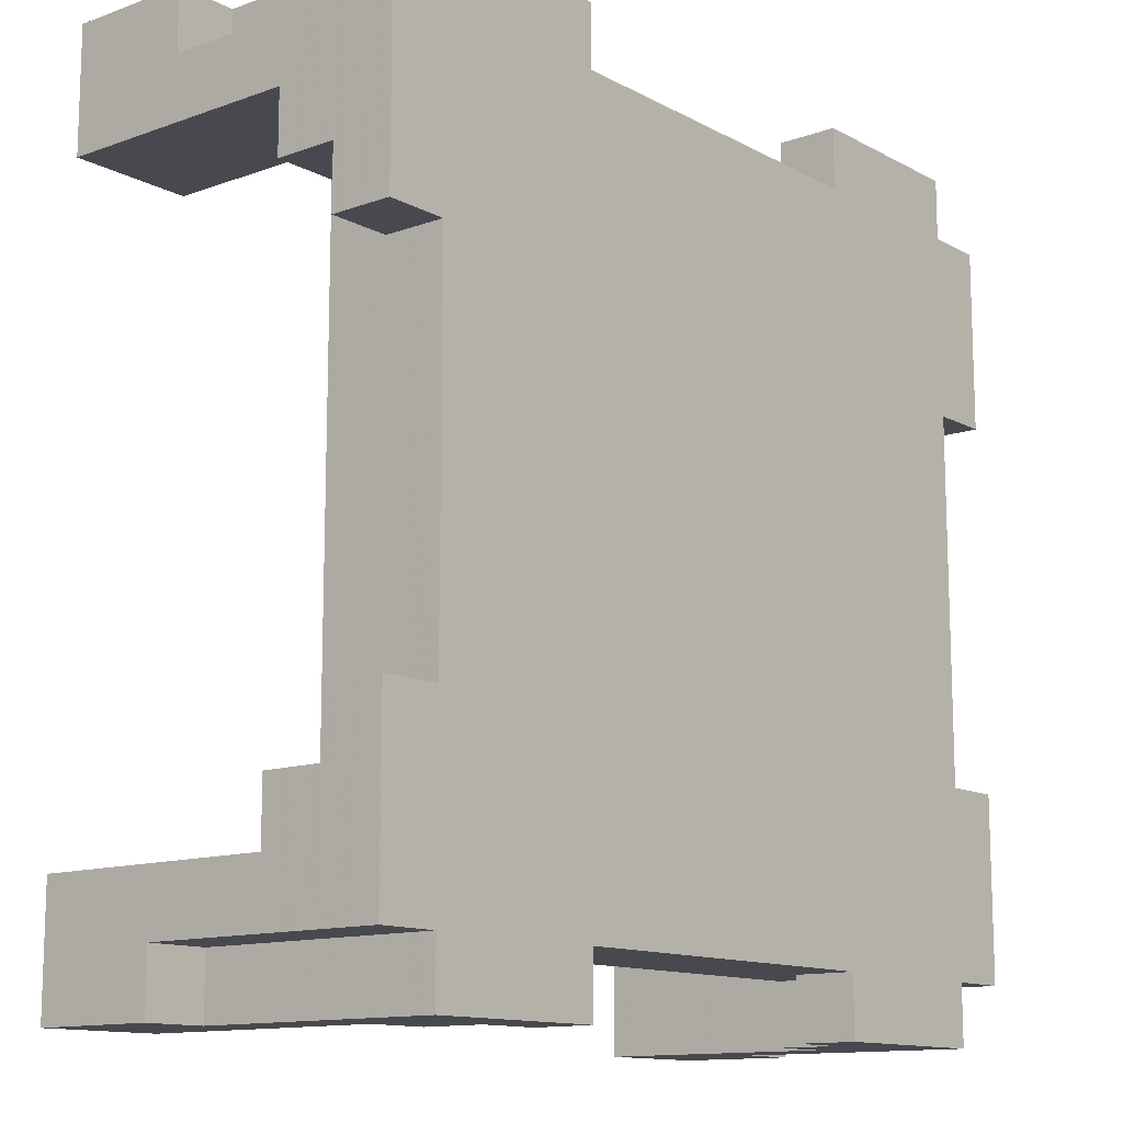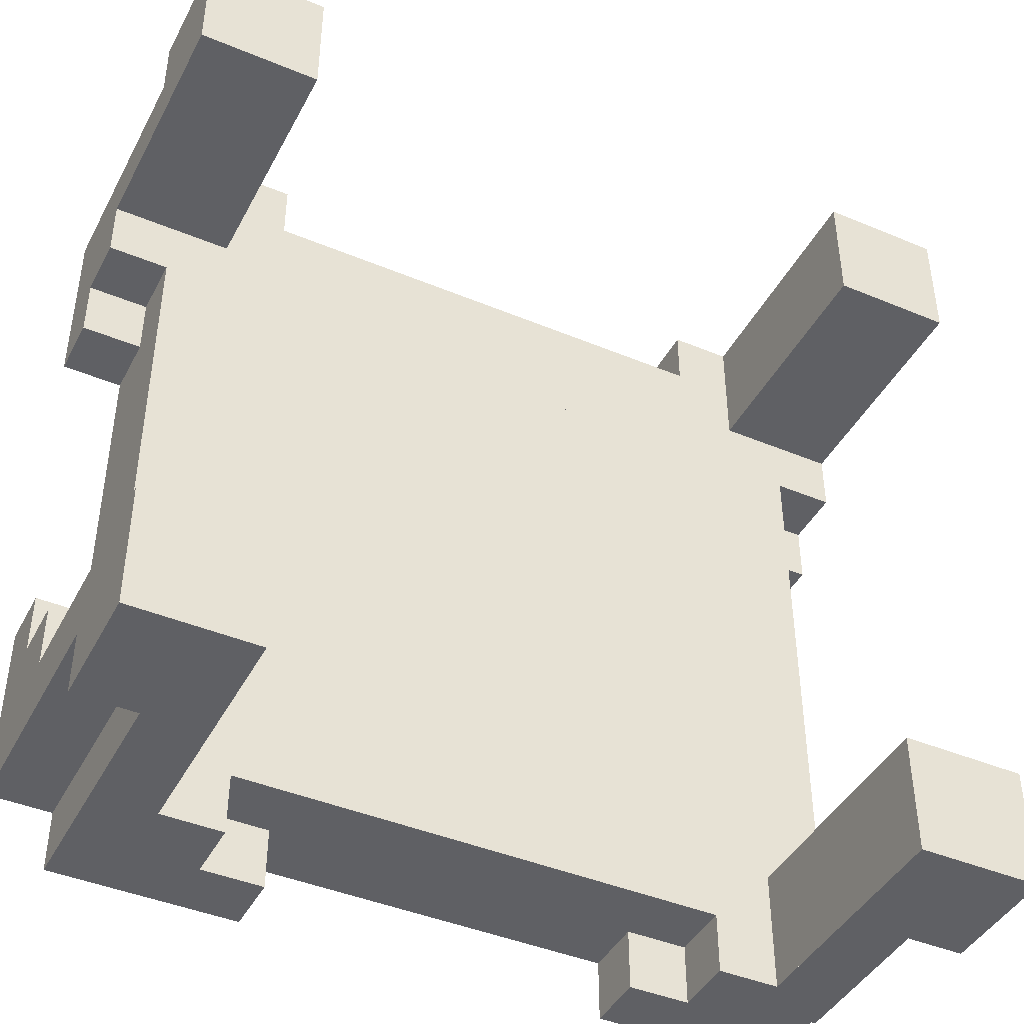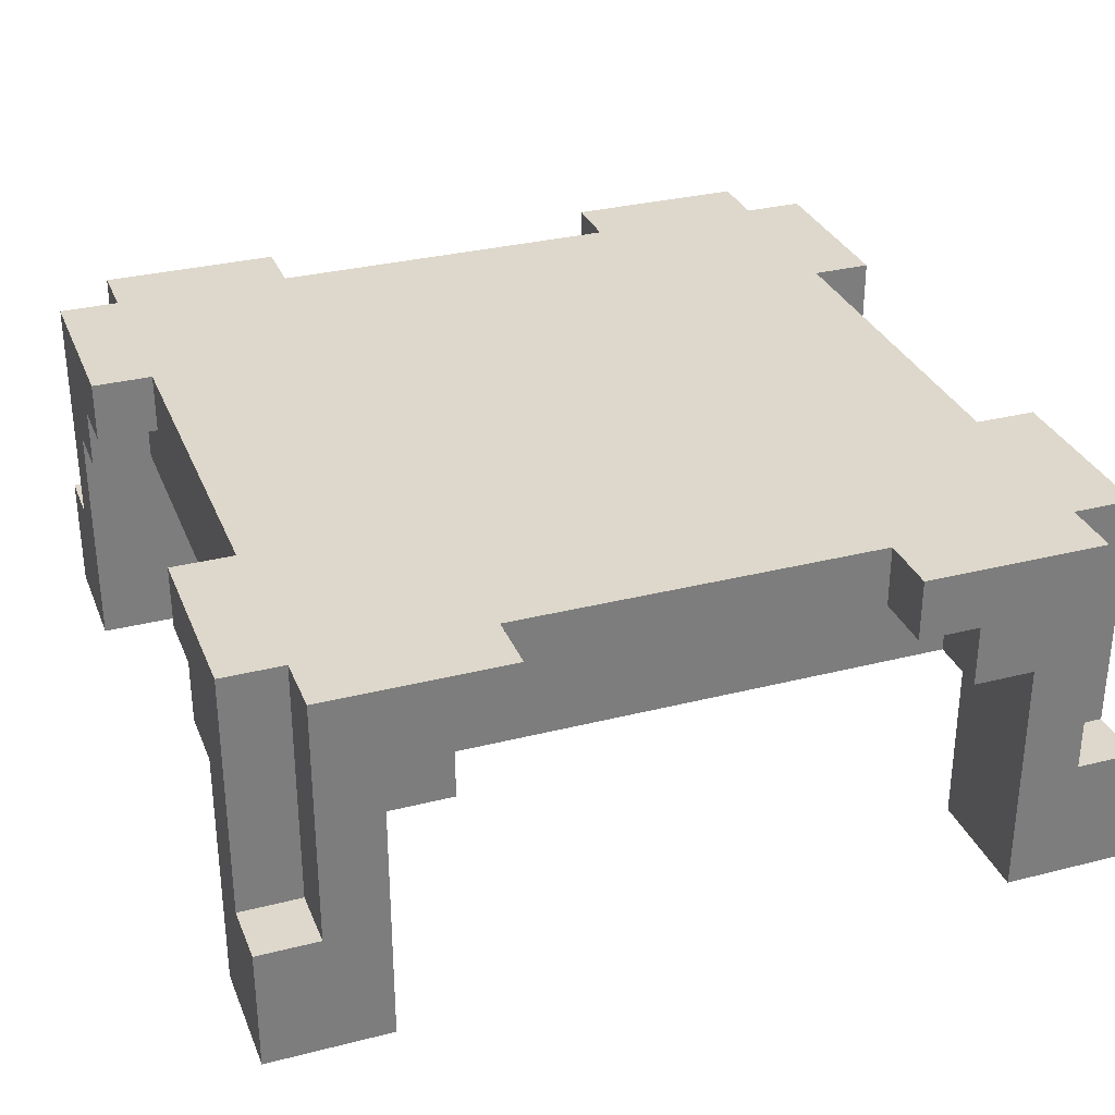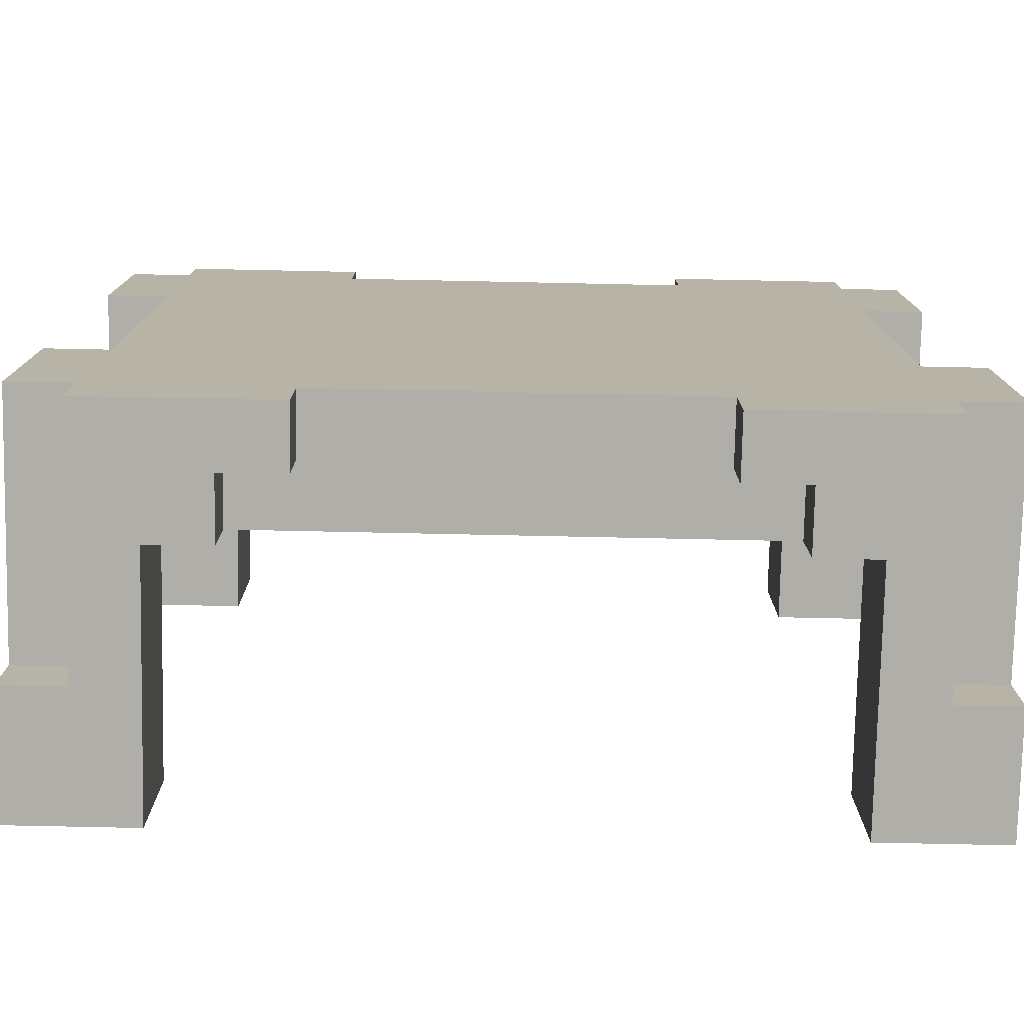
<metadata>
{"format":"obj","ext":"obj","renderer":"f3d","projection":"perspective","resolution":1024,"background":"white","views":[{"elev":-12.7,"azim":129.5,"up":"+Z"},{"elev":-43.2,"azim":-26.3,"up":"+Z"},{"elev":31.4,"azim":70.2,"up":"+Y"},{"elev":-77.5,"azim":178.8,"up":"+Z"}]}
</metadata>
<code>
g Table Classical 0_0_
v 0.4375 0 -0.4375
v 0.3125 0 -0.4375
v 0.4375 0 -0.3125
v 0.3125 0 -0.3125
v 0.4375 0 -0.4375
v 0.3125 0 -0.4375
v 0.4375 0.125 -0.4375
v 0.3125 0.125 -0.4375
v 0.4375 0 -0.4375
v 0.4375 0 -0.3125
v 0.4375 0.125 -0.4375
v 0.4375 0.125 -0.3125
v 0.4375 0.125 -0.4375
v 0.375 0.125 -0.4375
v 0.4375 0.125 -0.375
v 0.375 0.125 -0.375
v 0.4375 0 -0.3125
v 0.3125 0 -0.3125
v 0.4375 0.25 -0.3125
v 0.3125 0.25 -0.3125
v 0.4375 0.125 -0.375
v 0.375 0.125 -0.375
v 0.4375 0.375 -0.375
v 0.375 0.375 -0.375
v 0.4375 0.125 -0.375
v 0.4375 0.125 -0.3125
v 0.4375 0.375 -0.375
v 0.4375 0.375 -0.3125
v 0.4375 0.375 -0.375
v -0.4375 0.375 -0.375
v 0.4375 0.375 -0.1875
v -0.4375 0.375 -0.1875
v 0.4375 0.25 -0.3125
v -0.4375 0.25 -0.3125
v 0.4375 0.25 -0.25
v -0.4375 0.25 -0.25
v 0.4375 0.25 -0.25
v 0.375 0.25 -0.25
v 0.4375 0.3125 -0.25
v 0.375 0.3125 -0.25
v 0.4375 0.25 -0.3125
v 0.4375 0.25 -0.25
v 0.4375 0.375 -0.3125
v 0.4375 0.375 -0.25
v 0.4375 0.3125 -0.25
v 0.375 0.3125 -0.25
v 0.4375 0.3125 -0.1875
v 0.375 0.3125 -0.1875
v 0.4375 0.3125 -0.1875
v 0.375 0.3125 -0.1875
v 0.4375 0.375 -0.1875
v 0.375 0.375 -0.1875
v 0.4375 0.3125 -0.25
v 0.4375 0.3125 -0.1875
v 0.4375 0.375 -0.25
v 0.4375 0.375 -0.1875
v 0.4375 0.375 0.1875
v -0.4375 0.375 0.1875
v 0.4375 0.375 0.375
v -0.4375 0.375 0.375
v 0.4375 0.3125 0.1875
v 0.375 0.3125 0.1875
v 0.4375 0.3125 0.25
v 0.375 0.3125 0.25
v 0.4375 0.3125 0.1875
v 0.375 0.3125 0.1875
v 0.4375 0.375 0.1875
v 0.375 0.375 0.1875
v 0.4375 0.3125 0.1875
v 0.4375 0.3125 0.375
v 0.4375 0.375 0.1875
v 0.4375 0.375 0.375
v 0.4375 0.25 0.25
v -0.4375 0.25 0.25
v 0.4375 0.25 0.3125
v -0.4375 0.25 0.3125
v 0.4375 0.25 0.25
v 0.375 0.25 0.25
v 0.4375 0.3125 0.25
v 0.375 0.3125 0.25
v 0.4375 0.25 0.25
v 0.4375 0.25 0.375
v 0.4375 0.3125 0.25
v 0.4375 0.3125 0.375
v 0.4375 0 0.3125
v 0.3125 0 0.3125
v 0.4375 0 0.4375
v 0.3125 0 0.4375
v 0.4375 0 0.3125
v 0.3125 0 0.3125
v 0.4375 0.25 0.3125
v 0.3125 0.25 0.3125
v 0.4375 0 0.3125
v 0.4375 0 0.375
v 0.4375 0.25 0.3125
v 0.4375 0.25 0.375
v 0.4375 0.125 0.375
v 0.375 0.125 0.375
v 0.4375 0.375 0.375
v 0.375 0.375 0.375
v 0.4375 0 0.4375
v 0.3125 0 0.4375
v 0.4375 0.125 0.4375
v 0.3125 0.125 0.4375
v 0.4375 0 0.375
v 0.4375 0 0.4375
v 0.4375 0.125 0.375
v 0.4375 0.125 0.4375
v 0.4375 0.125 0.375
v 0.375 0.125 0.375
v 0.4375 0.125 0.4375
v 0.375 0.125 0.4375
v 0.3125 0 -0.4375
v 0.3125 0 -0.3125
v 0.3125 0.25 -0.4375
v 0.3125 0.25 -0.3125
v 0.375 0.125 -0.4375
v 0.3125 0.125 -0.4375
v 0.375 0.375 -0.4375
v 0.3125 0.375 -0.4375
v 0.375 0.125 -0.4375
v 0.375 0.125 -0.375
v 0.375 0.375 -0.4375
v 0.375 0.375 -0.375
v 0.375 0.375 -0.4375
v 0.1875 0.375 -0.4375
v 0.375 0.375 -0.375
v 0.1875 0.375 -0.375
v 0.375 0.25 -0.25
v -0.375 0.25 -0.25
v 0.375 0.25 0.25
v -0.375 0.25 0.25
v 0.375 0.25 -0.25
v 0.375 0.25 0.25
v 0.375 0.3125 -0.25
v 0.375 0.3125 0.25
v 0.375 0.375 -0.1875
v -0.375 0.375 -0.1875
v 0.375 0.375 0.1875
v -0.375 0.375 0.1875
v 0.375 0.3125 -0.1875
v 0.375 0.3125 0.1875
v 0.375 0.375 -0.1875
v 0.375 0.375 0.1875
v 0.3125 0 0.3125
v 0.3125 0 0.4375
v 0.3125 0.25 0.3125
v 0.3125 0.25 0.4375
v 0.375 0.125 0.4375
v 0.3125 0.125 0.4375
v 0.375 0.375 0.4375
v 0.3125 0.375 0.4375
v 0.375 0.125 0.375
v 0.375 0.125 0.4375
v 0.375 0.375 0.375
v 0.375 0.375 0.4375
v 0.375 0.375 0.375
v 0.1875 0.375 0.375
v 0.375 0.375 0.4375
v 0.1875 0.375 0.4375
v 0.3125 0.25 -0.4375
v 0.25 0.25 -0.4375
v 0.3125 0.25 -0.3125
v 0.25 0.25 -0.3125
v 0.3125 0.25 -0.4375
v 0.25 0.25 -0.4375
v 0.3125 0.375 -0.4375
v 0.25 0.375 -0.4375
v 0.25 0.25 -0.4375
v 0.25 0.25 -0.375
v 0.25 0.3125 -0.4375
v 0.25 0.3125 -0.375
v 0.3125 0.25 0.3125
v 0.25 0.25 0.3125
v 0.3125 0.25 0.4375
v 0.25 0.25 0.4375
v 0.3125 0.25 0.4375
v 0.25 0.25 0.4375
v 0.3125 0.375 0.4375
v 0.25 0.375 0.4375
v 0.25 0.25 0.375
v 0.25 0.25 0.4375
v 0.25 0.3125 0.375
v 0.25 0.3125 0.4375
v 0.25 0.3125 -0.4375
v 0.1875 0.3125 -0.4375
v 0.25 0.3125 -0.375
v 0.1875 0.3125 -0.375
v 0.25 0.3125 -0.4375
v 0.1875 0.3125 -0.4375
v 0.25 0.375 -0.4375
v 0.1875 0.375 -0.4375
v 0.1875 0.3125 -0.4375
v 0.1875 0.3125 -0.375
v 0.1875 0.375 -0.4375
v 0.1875 0.375 -0.375
v 0.25 0.25 -0.375
v -0.3125 0.25 -0.375
v 0.25 0.25 -0.3125
v -0.3125 0.25 -0.3125
v 0.25 0.25 -0.375
v -0.25 0.25 -0.375
v 0.25 0.3125 -0.375
v -0.25 0.3125 -0.375
v 0.25 0.25 0.3125
v -0.3125 0.25 0.3125
v 0.25 0.25 0.375
v -0.3125 0.25 0.375
v 0.25 0.25 0.375
v -0.25 0.25 0.375
v 0.25 0.3125 0.375
v -0.25 0.3125 0.375
v 0.25 0.3125 0.375
v 0.1875 0.3125 0.375
v 0.25 0.3125 0.4375
v 0.1875 0.3125 0.4375
v 0.25 0.3125 0.4375
v 0.1875 0.3125 0.4375
v 0.25 0.375 0.4375
v 0.1875 0.375 0.4375
v 0.1875 0.3125 0.375
v 0.1875 0.3125 0.4375
v 0.1875 0.375 0.375
v 0.1875 0.375 0.4375
v 0.1875 0.3125 -0.375
v -0.1875 0.3125 -0.375
v 0.1875 0.375 -0.375
v -0.1875 0.375 -0.375
v 0.1875 0.3125 0.375
v -0.1875 0.3125 0.375
v 0.1875 0.375 0.375
v -0.1875 0.375 0.375
v -0.1875 0.375 -0.4375
v -0.375 0.375 -0.4375
v -0.1875 0.375 -0.375
v -0.375 0.375 -0.375
v -0.1875 0.3125 -0.4375
v -0.25 0.3125 -0.4375
v -0.1875 0.3125 -0.375
v -0.25 0.3125 -0.375
v -0.1875 0.3125 -0.4375
v -0.375 0.3125 -0.4375
v -0.1875 0.375 -0.4375
v -0.375 0.375 -0.4375
v -0.1875 0.3125 -0.4375
v -0.1875 0.3125 -0.375
v -0.1875 0.375 -0.4375
v -0.1875 0.375 -0.375
v -0.1875 0.375 0.375
v -0.375 0.375 0.375
v -0.1875 0.375 0.4375
v -0.375 0.375 0.4375
v -0.1875 0.3125 0.375
v -0.25 0.3125 0.375
v -0.1875 0.3125 0.4375
v -0.25 0.3125 0.4375
v -0.1875 0.3125 0.4375
v -0.375 0.3125 0.4375
v -0.1875 0.375 0.4375
v -0.375 0.375 0.4375
v -0.1875 0.3125 0.375
v -0.1875 0.3125 0.4375
v -0.1875 0.375 0.375
v -0.1875 0.375 0.4375
v -0.25 0.25 -0.4375
v -0.3125 0.25 -0.4375
v -0.25 0.25 -0.375
v -0.3125 0.25 -0.375
v -0.25 0.25 -0.4375
v -0.375 0.25 -0.4375
v -0.25 0.3125 -0.4375
v -0.375 0.3125 -0.4375
v -0.25 0.25 -0.4375
v -0.25 0.25 -0.375
v -0.25 0.3125 -0.4375
v -0.25 0.3125 -0.375
v -0.25 0.25 0.375
v -0.3125 0.25 0.375
v -0.25 0.25 0.4375
v -0.3125 0.25 0.4375
v -0.25 0.25 0.4375
v -0.375 0.25 0.4375
v -0.25 0.3125 0.4375
v -0.375 0.3125 0.4375
v -0.25 0.25 0.375
v -0.25 0.25 0.4375
v -0.25 0.3125 0.375
v -0.25 0.3125 0.4375
v -0.3125 0 -0.4375
v -0.4375 0 -0.4375
v -0.3125 0 -0.3125
v -0.4375 0 -0.3125
v -0.3125 0 -0.4375
v -0.375 0 -0.4375
v -0.3125 0.25 -0.4375
v -0.375 0.25 -0.4375
v -0.3125 0 -0.4375
v -0.3125 0 -0.3125
v -0.3125 0.25 -0.4375
v -0.3125 0.25 -0.3125
v -0.375 0.125 -0.4375
v -0.375 0.125 -0.375
v -0.375 0.375 -0.4375
v -0.375 0.375 -0.375
v -0.3125 0 -0.3125
v -0.4375 0 -0.3125
v -0.3125 0.25 -0.3125
v -0.4375 0.25 -0.3125
v -0.375 0.25 -0.25
v -0.375 0.25 0.25
v -0.375 0.3125 -0.25
v -0.375 0.3125 0.25
v -0.375 0.3125 -0.1875
v -0.375 0.3125 0.1875
v -0.375 0.375 -0.1875
v -0.375 0.375 0.1875
v -0.3125 0 0.3125
v -0.4375 0 0.3125
v -0.3125 0 0.4375
v -0.4375 0 0.4375
v -0.3125 0 0.3125
v -0.4375 0 0.3125
v -0.3125 0.25 0.3125
v -0.4375 0.25 0.3125
v -0.3125 0 0.3125
v -0.3125 0 0.4375
v -0.3125 0.25 0.3125
v -0.3125 0.25 0.4375
v -0.3125 0 0.4375
v -0.375 0 0.4375
v -0.3125 0.25 0.4375
v -0.375 0.25 0.4375
v -0.375 0.125 0.375
v -0.375 0.125 0.4375
v -0.375 0.375 0.375
v -0.375 0.375 0.4375
v -0.375 0 -0.4375
v -0.4375 0 -0.4375
v -0.375 0.125 -0.4375
v -0.4375 0.125 -0.4375
v -0.4375 0 -0.4375
v -0.4375 0 -0.3125
v -0.4375 0.125 -0.4375
v -0.4375 0.125 -0.3125
v -0.375 0.125 -0.4375
v -0.4375 0.125 -0.4375
v -0.375 0.125 -0.375
v -0.4375 0.125 -0.375
v -0.375 0.125 -0.375
v -0.4375 0.125 -0.375
v -0.375 0.375 -0.375
v -0.4375 0.375 -0.375
v -0.4375 0.125 -0.375
v -0.4375 0.125 -0.3125
v -0.4375 0.375 -0.375
v -0.4375 0.375 -0.3125
v -0.375 0.25 -0.25
v -0.4375 0.25 -0.25
v -0.375 0.3125 -0.25
v -0.4375 0.3125 -0.25
v -0.4375 0.25 -0.3125
v -0.4375 0.25 -0.25
v -0.4375 0.375 -0.3125
v -0.4375 0.375 -0.25
v -0.375 0.3125 -0.25
v -0.4375 0.3125 -0.25
v -0.375 0.3125 -0.1875
v -0.4375 0.3125 -0.1875
v -0.375 0.3125 -0.1875
v -0.4375 0.3125 -0.1875
v -0.375 0.375 -0.1875
v -0.4375 0.375 -0.1875
v -0.4375 0.3125 -0.25
v -0.4375 0.3125 -0.1875
v -0.4375 0.375 -0.25
v -0.4375 0.375 -0.1875
v -0.375 0.3125 0.1875
v -0.4375 0.3125 0.1875
v -0.375 0.3125 0.25
v -0.4375 0.3125 0.25
v -0.375 0.3125 0.1875
v -0.4375 0.3125 0.1875
v -0.375 0.375 0.1875
v -0.4375 0.375 0.1875
v -0.4375 0.3125 0.1875
v -0.4375 0.3125 0.375
v -0.4375 0.375 0.1875
v -0.4375 0.375 0.375
v -0.375 0.25 0.25
v -0.4375 0.25 0.25
v -0.375 0.3125 0.25
v -0.4375 0.3125 0.25
v -0.4375 0.25 0.25
v -0.4375 0.25 0.375
v -0.4375 0.3125 0.25
v -0.4375 0.3125 0.375
v -0.4375 0 0.3125
v -0.4375 0 0.375
v -0.4375 0.25 0.3125
v -0.4375 0.25 0.375
v -0.375 0.125 0.375
v -0.4375 0.125 0.375
v -0.375 0.375 0.375
v -0.4375 0.375 0.375
v -0.375 0 0.4375
v -0.4375 0 0.4375
v -0.375 0.125 0.4375
v -0.4375 0.125 0.4375
v -0.4375 0 0.375
v -0.4375 0 0.4375
v -0.4375 0.125 0.375
v -0.4375 0.125 0.4375
v -0.375 0.125 0.375
v -0.4375 0.125 0.375
v -0.375 0.125 0.4375
v -0.4375 0.125 0.4375
f 2 1 3
f 2 3 4
f 5 6 7
f 7 6 8
f 10 9 11
f 10 11 12
f 13 14 15
f 15 14 16
f 18 17 19
f 18 19 20
f 21 22 23
f 23 22 24
f 26 25 27
f 26 27 28
f 29 30 31
f 31 30 32
f 34 33 35
f 34 35 36
f 38 37 39
f 38 39 40
f 42 41 43
f 42 43 44
f 46 45 47
f 46 47 48
f 50 49 51
f 50 51 52
f 54 53 55
f 54 55 56
f 57 58 59
f 59 58 60
f 62 61 63
f 62 63 64
f 65 66 67
f 67 66 68
f 70 69 71
f 70 71 72
f 74 73 75
f 74 75 76
f 77 78 79
f 79 78 80
f 82 81 83
f 82 83 84
f 86 85 87
f 86 87 88
f 89 90 91
f 91 90 92
f 94 93 95
f 94 95 96
f 98 97 99
f 98 99 100
f 102 101 103
f 102 103 104
f 106 105 107
f 106 107 108
f 109 110 111
f 111 110 112
f 113 114 115
f 115 114 116
f 117 118 119
f 119 118 120
f 122 121 123
f 122 123 124
f 125 126 127
f 127 126 128
f 130 129 131
f 130 131 132
f 134 133 135
f 134 135 136
f 137 138 139
f 139 138 140
f 142 141 143
f 142 143 144
f 145 146 147
f 147 146 148
f 150 149 151
f 150 151 152
f 154 153 155
f 154 155 156
f 157 158 159
f 159 158 160
f 162 161 163
f 162 163 164
f 165 166 167
f 167 166 168
f 169 170 171
f 171 170 172
f 174 173 175
f 174 175 176
f 178 177 179
f 178 179 180
f 181 182 183
f 183 182 184
f 186 185 187
f 186 187 188
f 189 190 191
f 191 190 192
f 193 194 195
f 195 194 196
f 198 197 199
f 198 199 200
f 201 202 203
f 203 202 204
f 206 205 207
f 206 207 208
f 210 209 211
f 210 211 212
f 214 213 215
f 214 215 216
f 218 217 219
f 218 219 220
f 221 222 223
f 223 222 224
f 225 226 227
f 227 226 228
f 230 229 231
f 230 231 232
f 233 234 235
f 235 234 236
f 238 237 239
f 238 239 240
f 241 242 243
f 243 242 244
f 246 245 247
f 246 247 248
f 249 250 251
f 251 250 252
f 254 253 255
f 254 255 256
f 258 257 259
f 258 259 260
f 262 261 263
f 262 263 264
f 266 265 267
f 266 267 268
f 269 270 271
f 271 270 272
f 274 273 275
f 274 275 276
f 278 277 279
f 278 279 280
f 282 281 283
f 282 283 284
f 286 285 287
f 286 287 288
f 290 289 291
f 290 291 292
f 293 294 295
f 295 294 296
f 298 297 299
f 298 299 300
f 301 302 303
f 303 302 304
f 306 305 307
f 306 307 308
f 309 310 311
f 311 310 312
f 313 314 315
f 315 314 316
f 318 317 319
f 318 319 320
f 321 322 323
f 323 322 324
f 326 325 327
f 326 327 328
f 330 329 331
f 330 331 332
f 333 334 335
f 335 334 336
f 337 338 339
f 339 338 340
f 341 342 343
f 343 342 344
f 345 346 347
f 347 346 348
f 349 350 351
f 351 350 352
f 353 354 355
f 355 354 356
f 358 357 359
f 358 359 360
f 361 362 363
f 363 362 364
f 366 365 367
f 366 367 368
f 370 369 371
f 370 371 372
f 373 374 375
f 375 374 376
f 378 377 379
f 378 379 380
f 381 382 383
f 383 382 384
f 385 386 387
f 387 386 388
f 389 390 391
f 391 390 392
f 393 394 395
f 395 394 396
f 397 398 399
f 399 398 400
f 402 401 403
f 402 403 404
f 406 405 407
f 406 407 408
f 409 410 411
f 411 410 412
f 413 414 415
f 415 414 416

</code>
